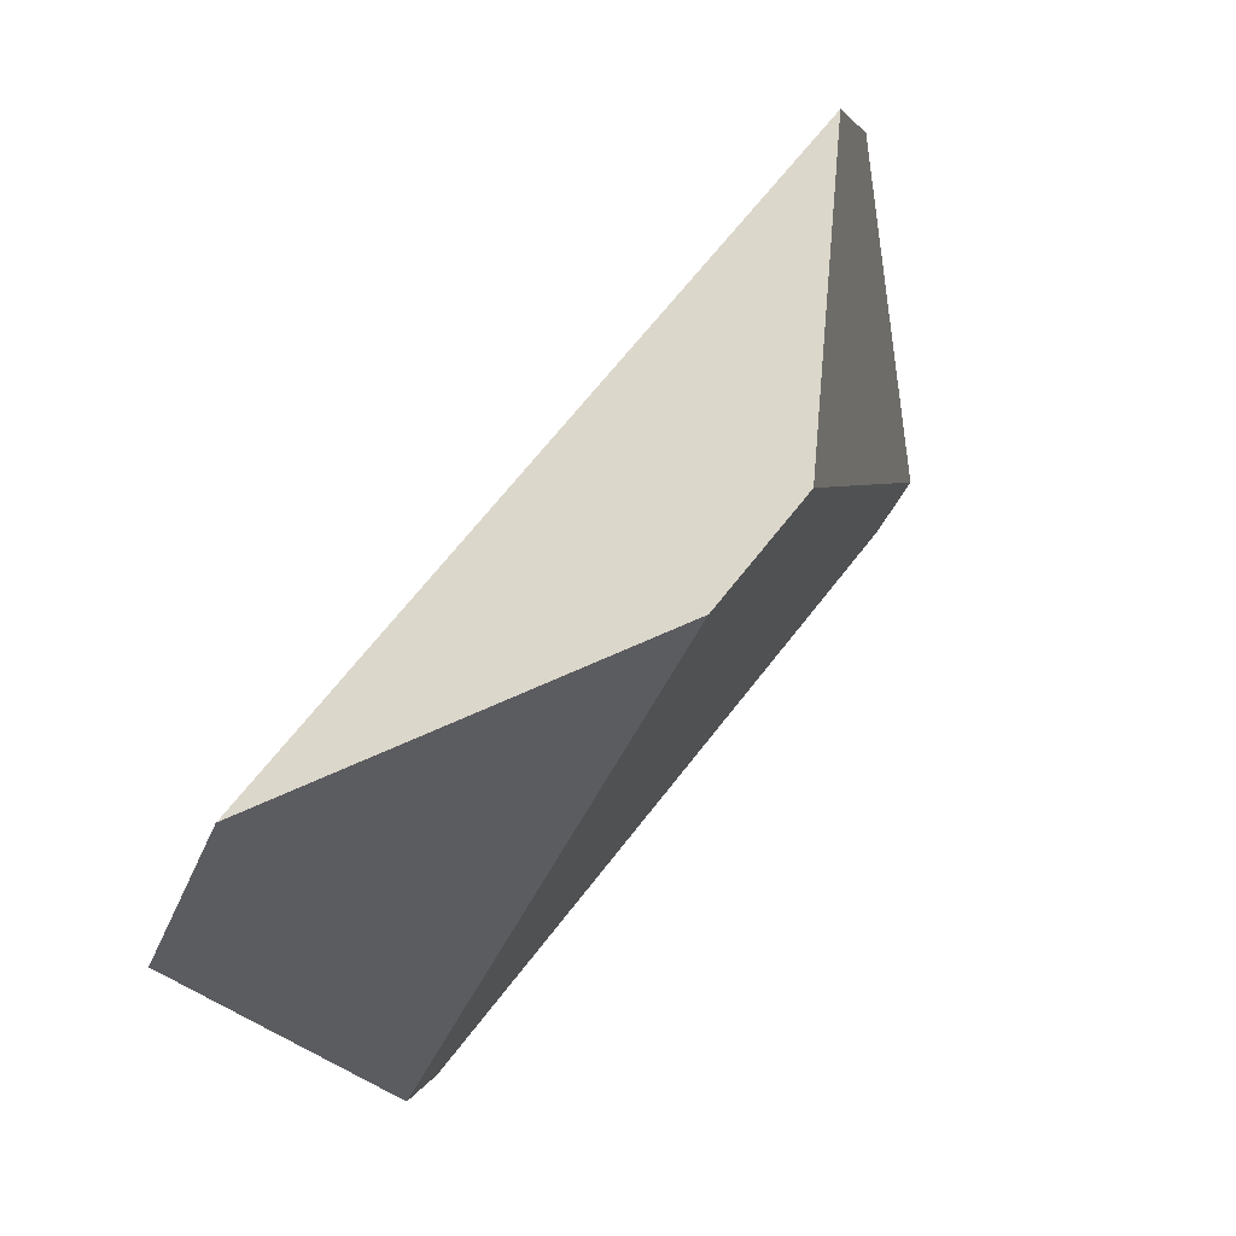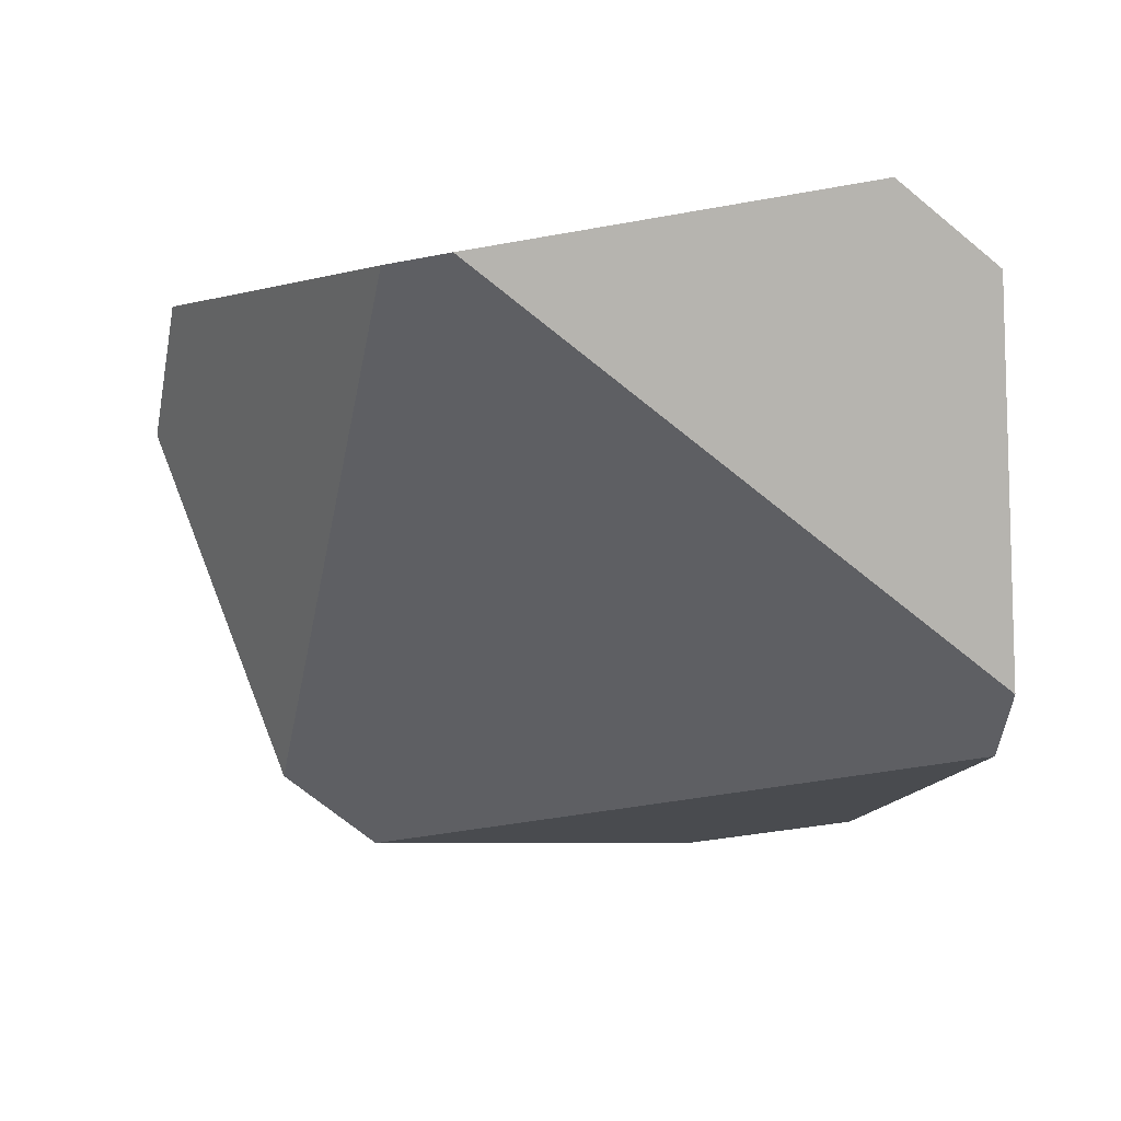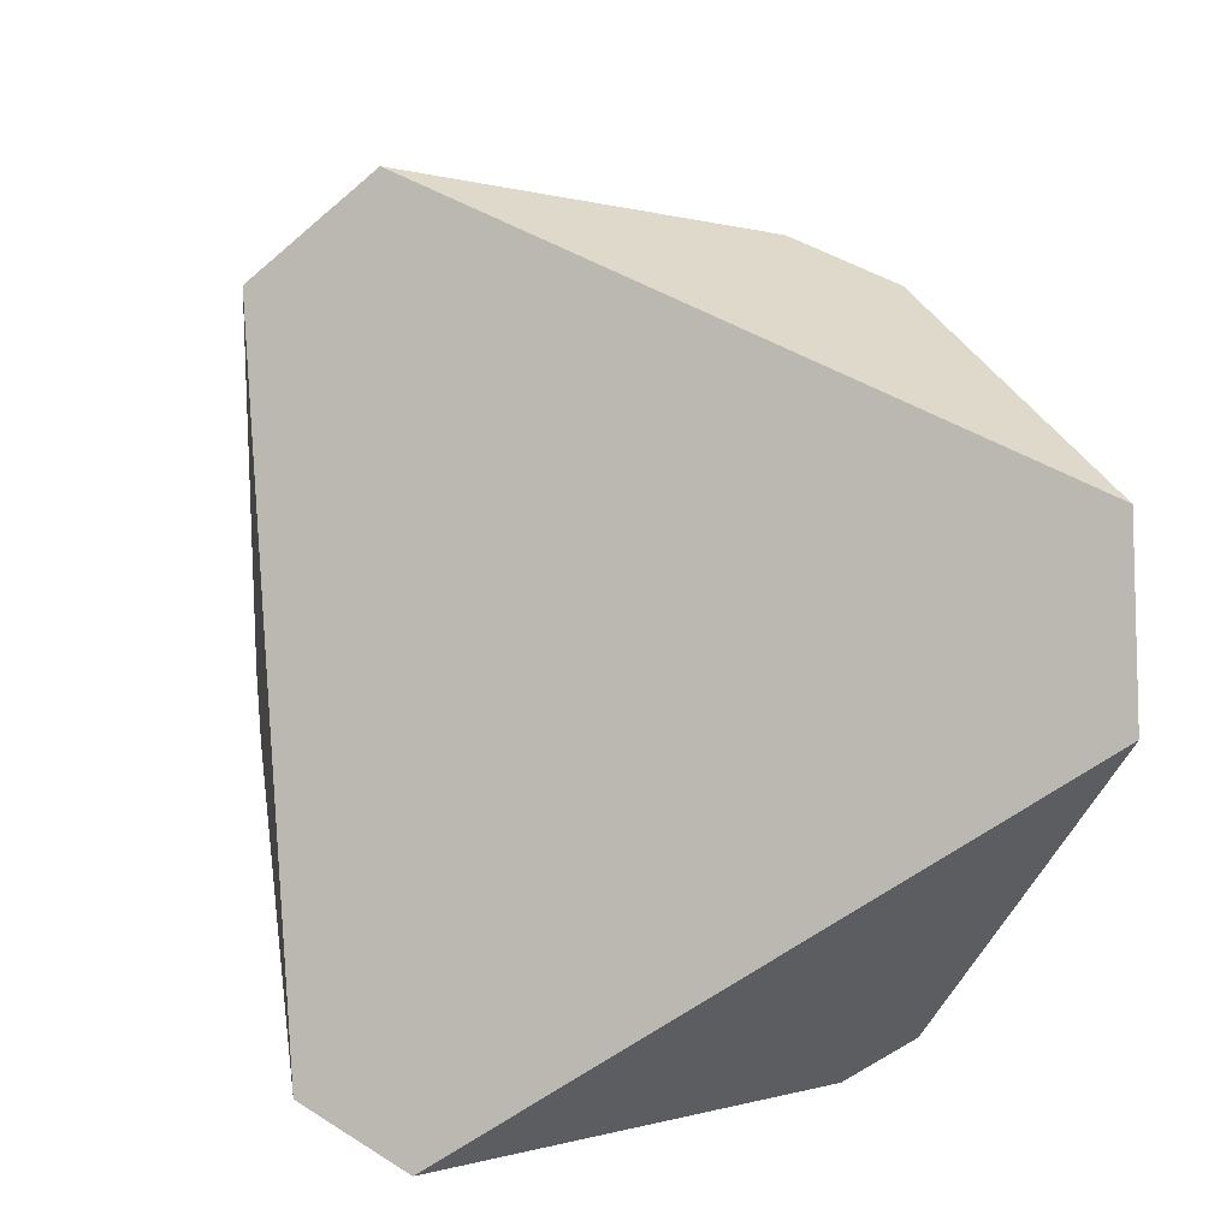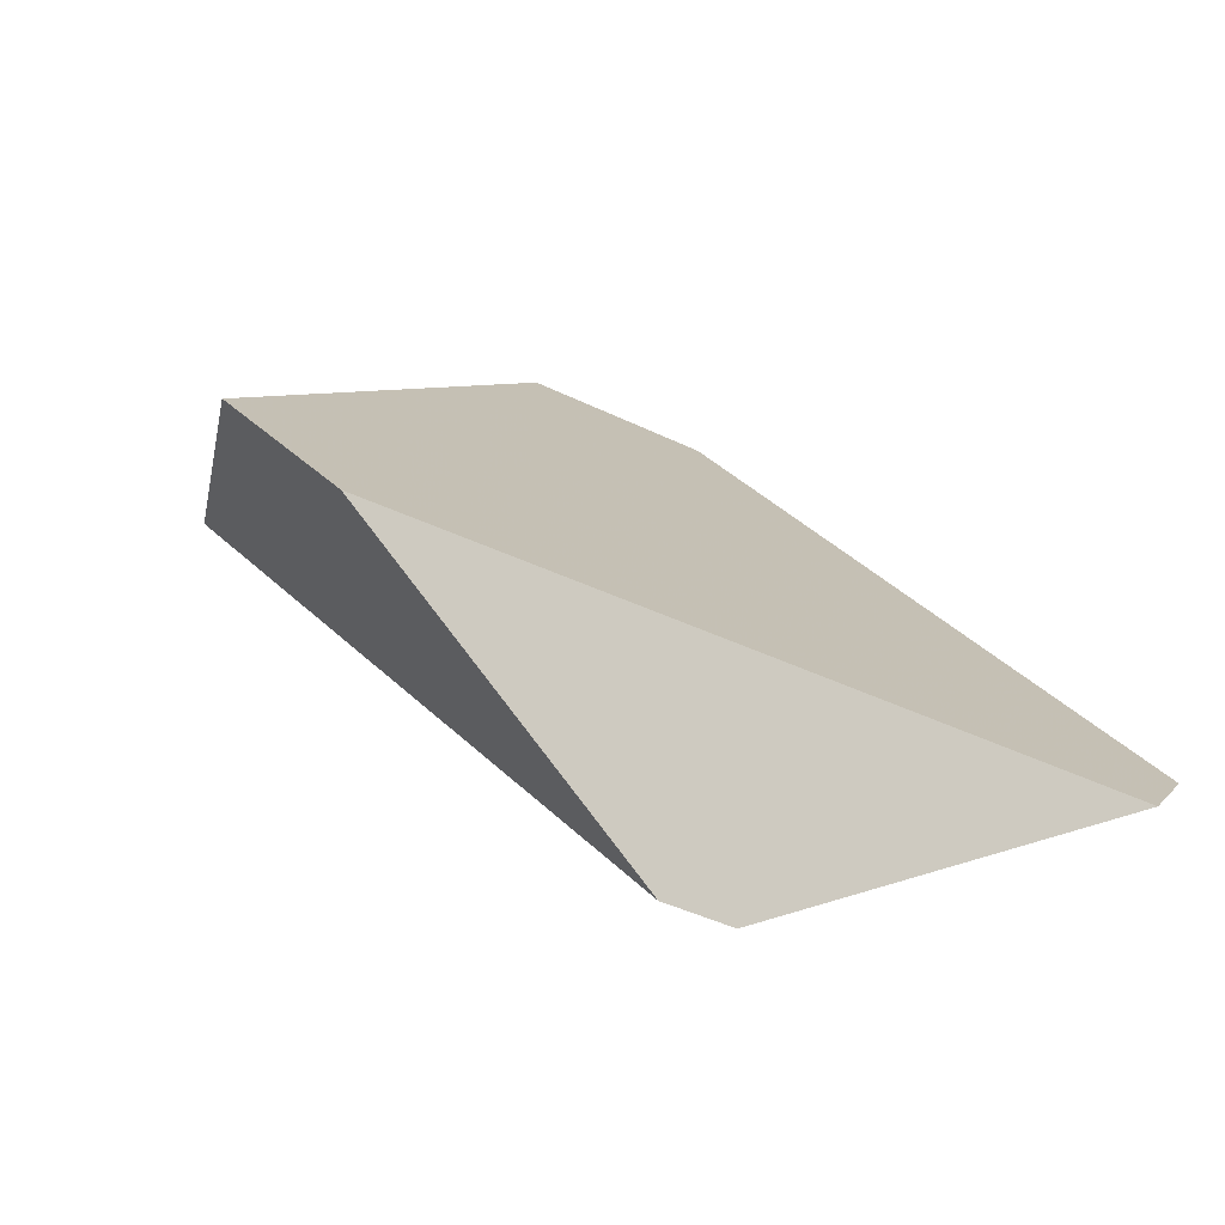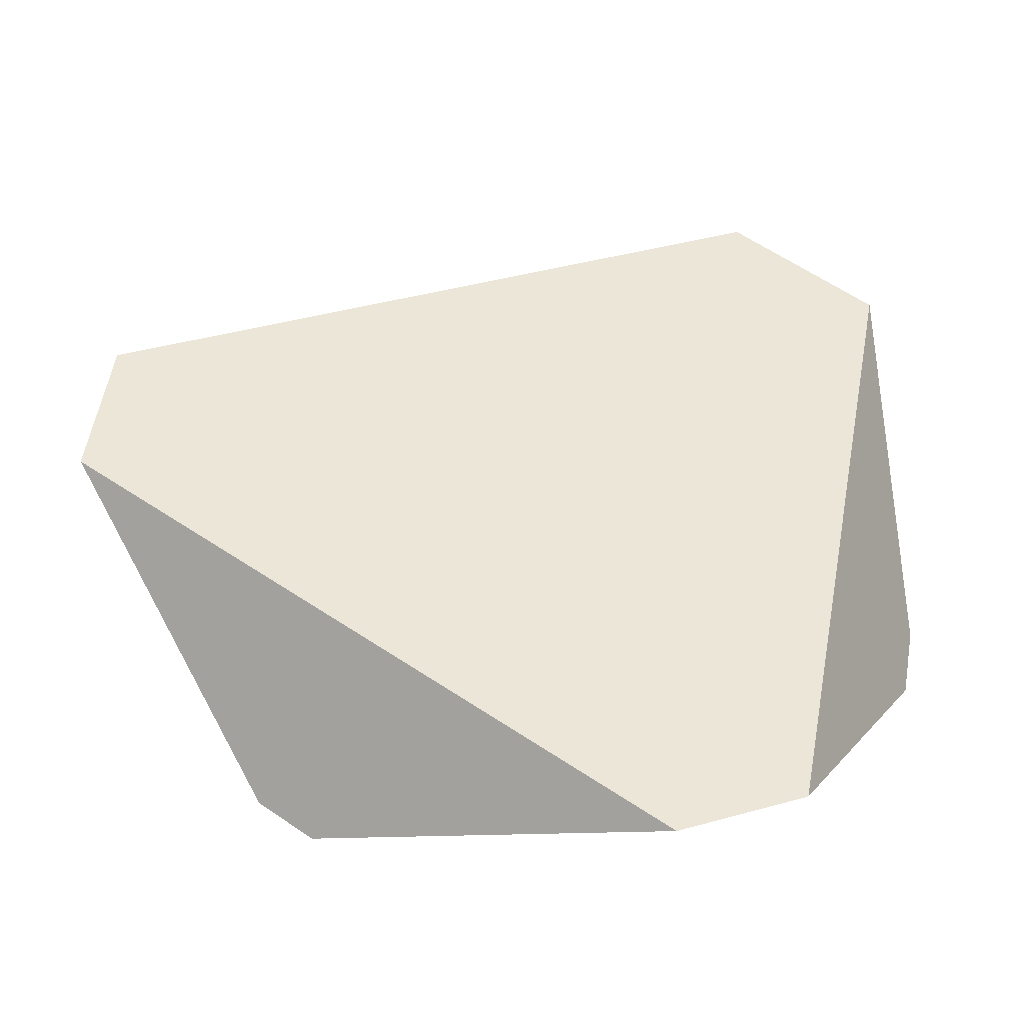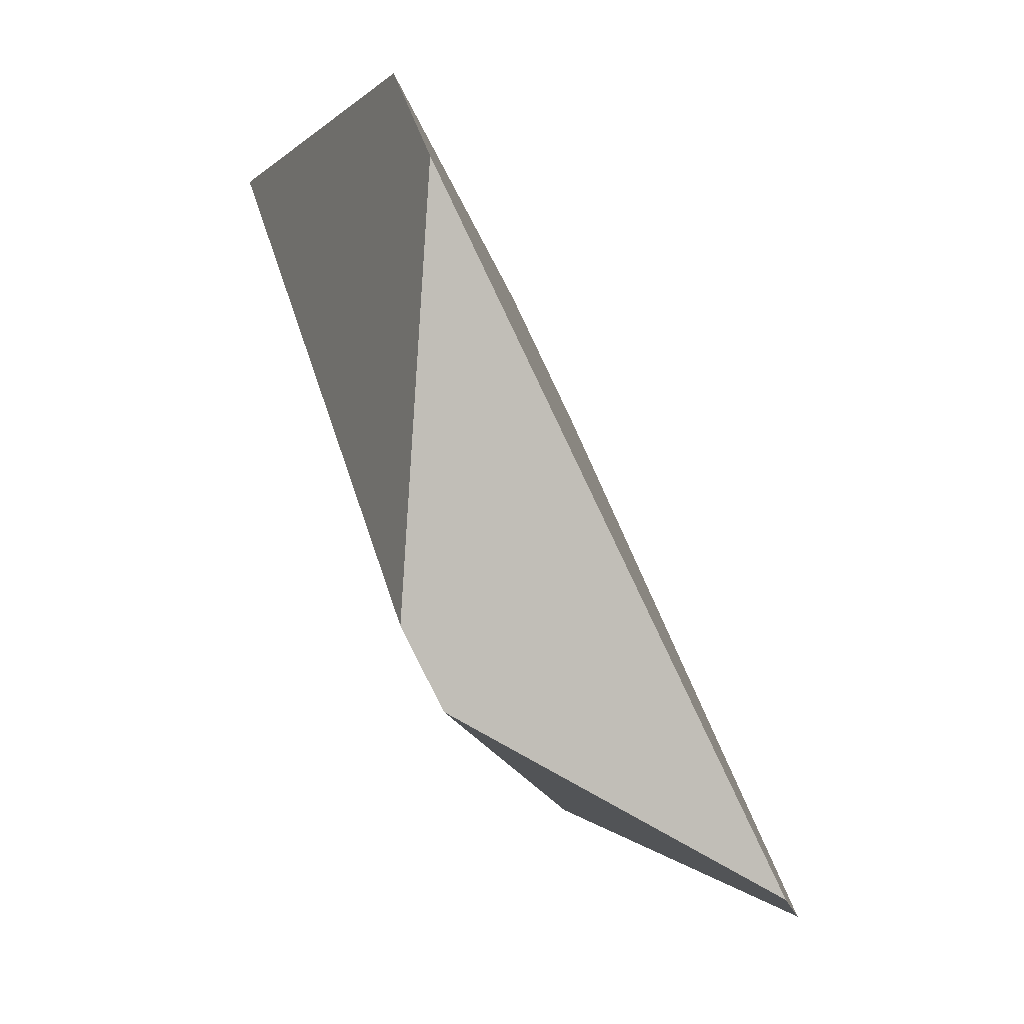
<metadata>
{"format":"obj","ext":"obj","renderer":"f3d","projection":"perspective","resolution":1024,"background":"white","views":[{"elev":-58.4,"azim":-134.0,"up":"+Z"},{"elev":-75.7,"azim":-0.2,"up":"+Y"},{"elev":64.1,"azim":72.6,"up":"+Y"},{"elev":-1.5,"azim":-31.6,"up":"+Y"},{"elev":15.8,"azim":19.1,"up":"+Y"},{"elev":1.8,"azim":78.2,"up":"+Z"}]}
</metadata>
<code>
v 0.1188 0.5535 0.5939
v -0.004474 0.7209 0.5495
v -0.02239 0.7637 0.4712
v 0.04821 0.7222 0.2858
v 0.1527 0.5412 0.6016
v 0.3588 0.588 0.6319
v 0.4135 0.5958 0.5876
v 0.4269 0.5799 0.3794
v 0.4223 0.6002 0.3404
v 0.372 0.7764 0.2398
v 0.09827 0.7303 0.243
v 0.2807 0.813 0.2123
f 1 2 3
f 1 3 4
f 1 5 6
f 1 6 2
f 7 6 5
f 7 5 8
f 8 9 10
f 8 10 7
f 10 9 11
f 10 11 12
f 11 4 3
f 11 3 12
f 2 6 7
f 2 7 10
f 2 10 12
f 2 12 3
f 8 5 1
f 8 1 4
f 8 4 11
f 8 11 9

</code>
